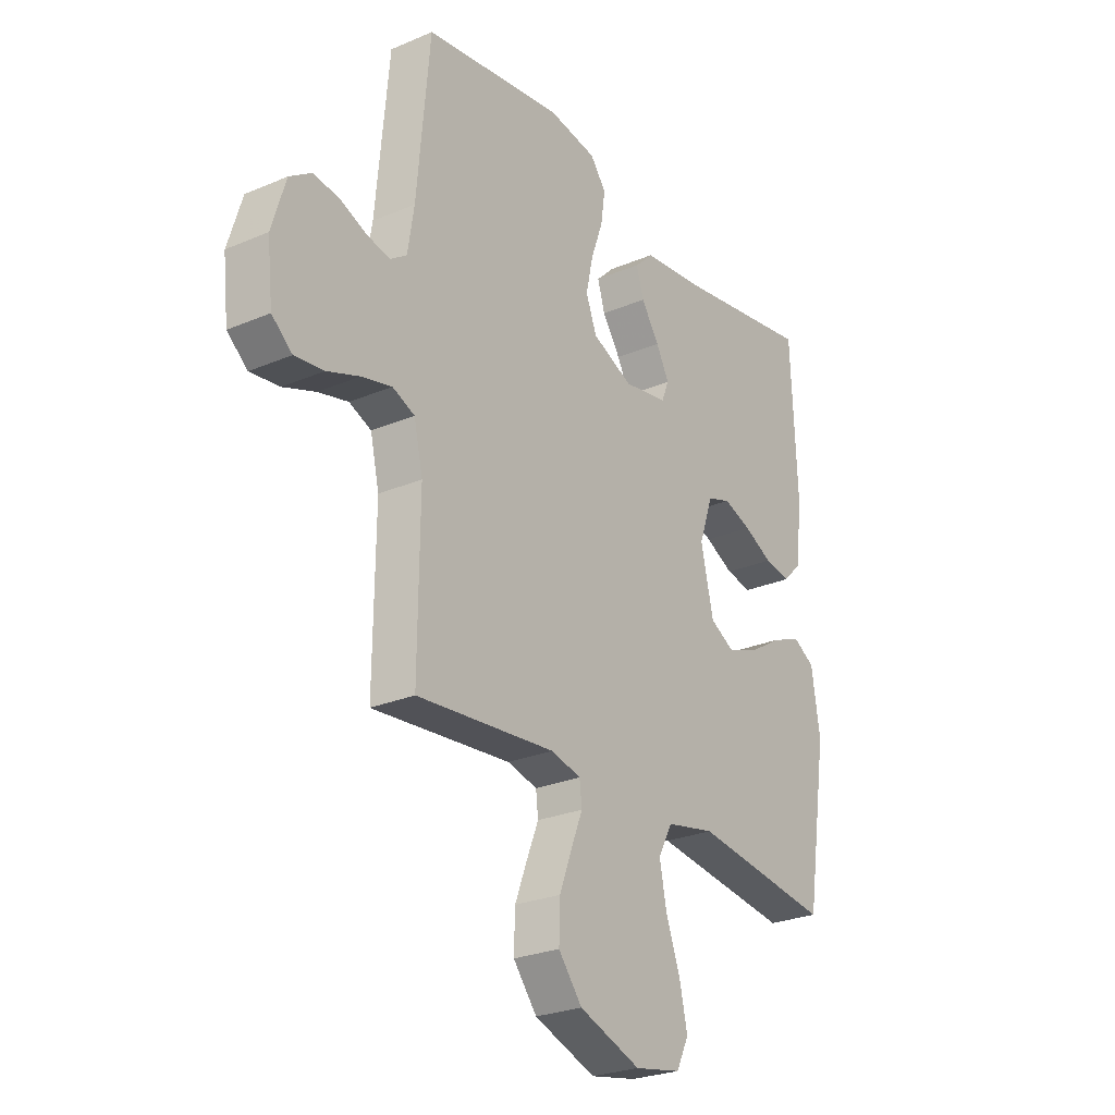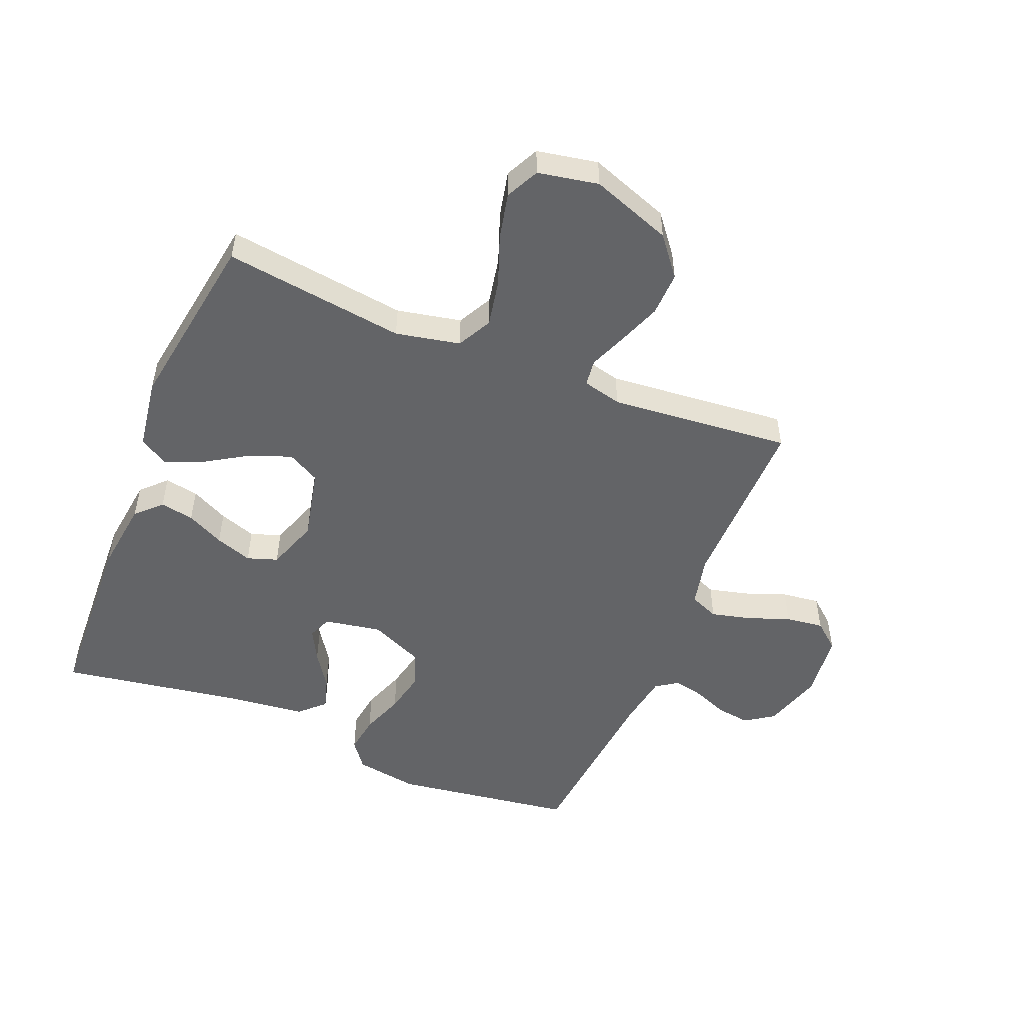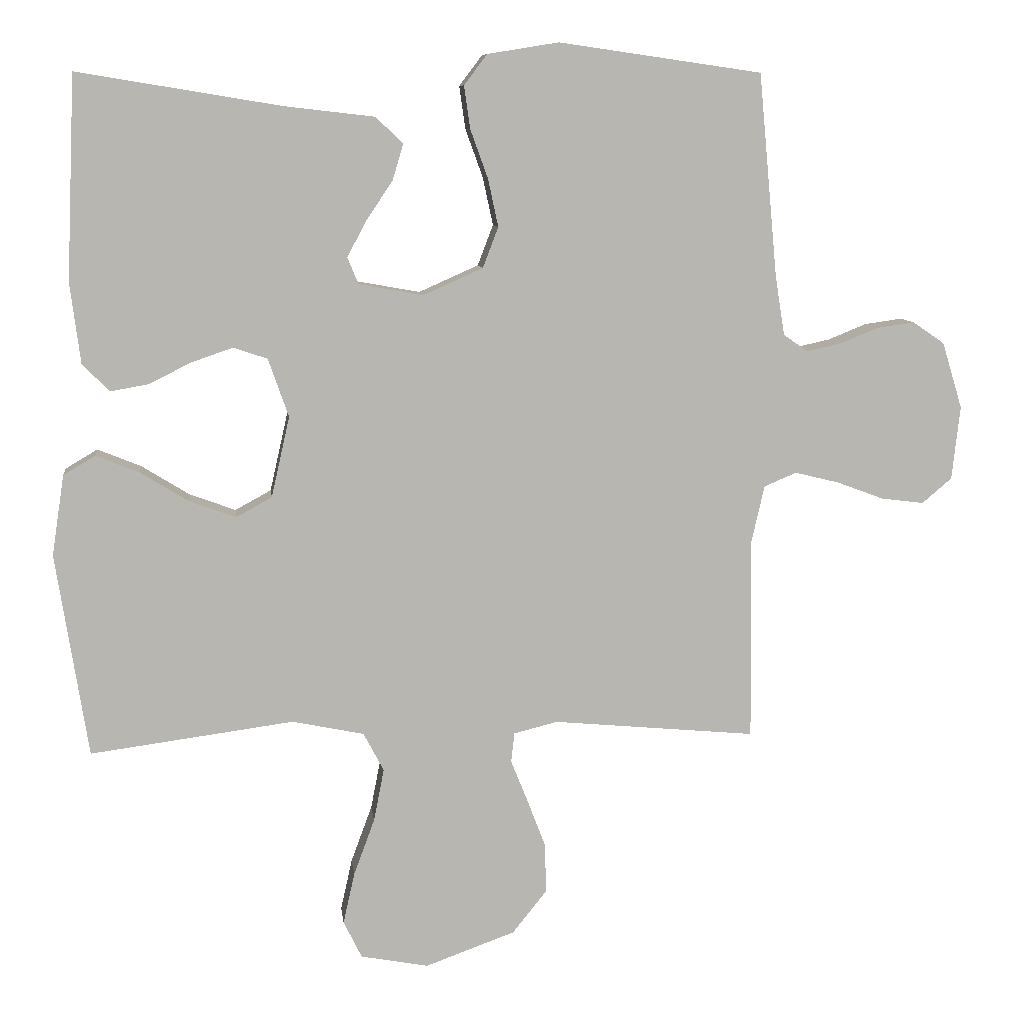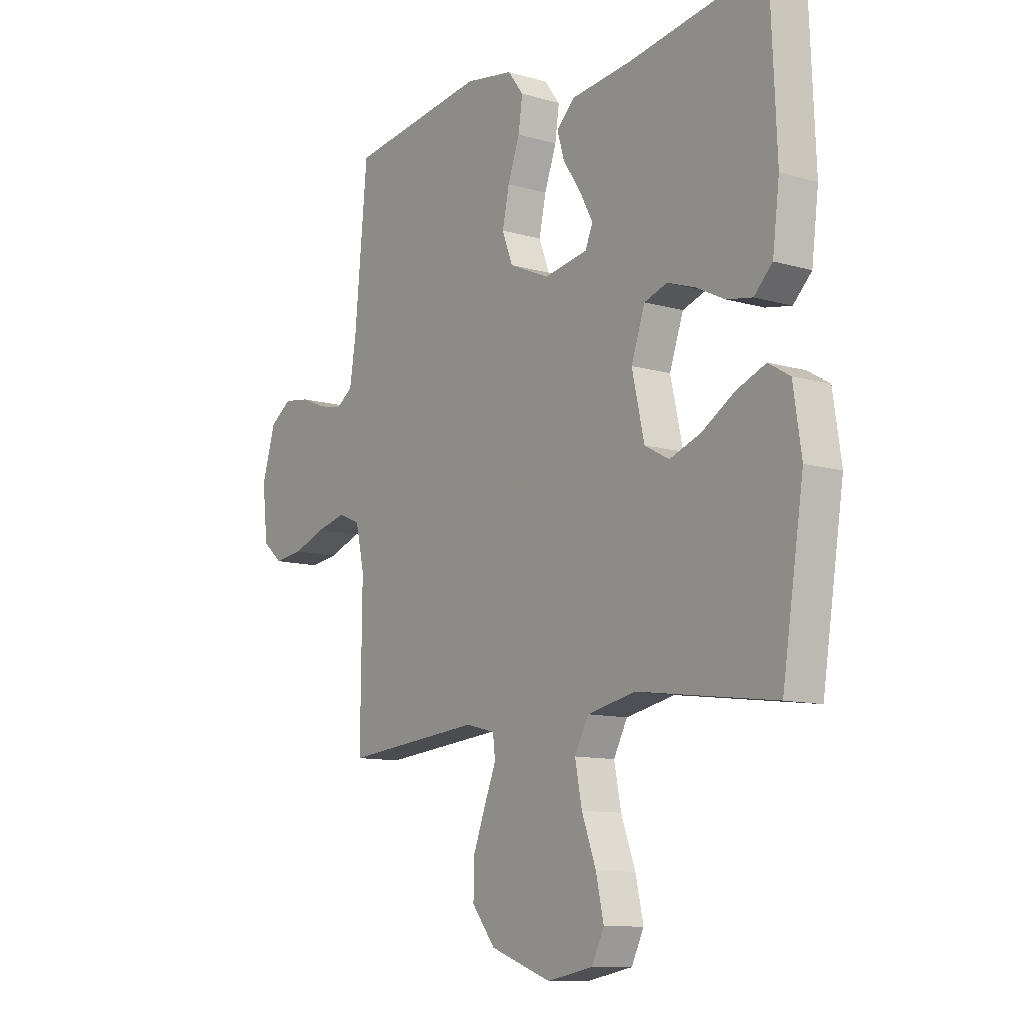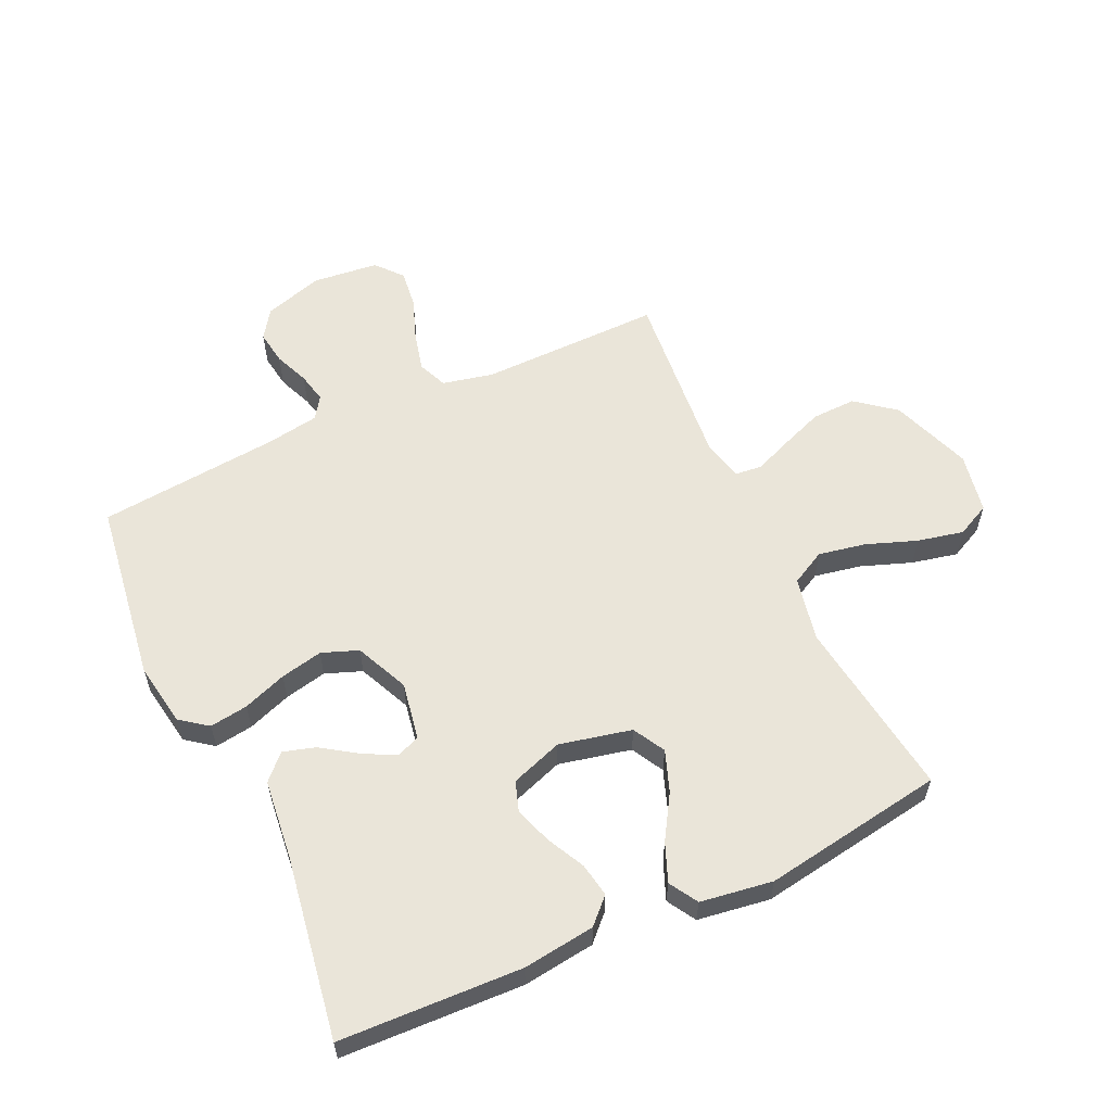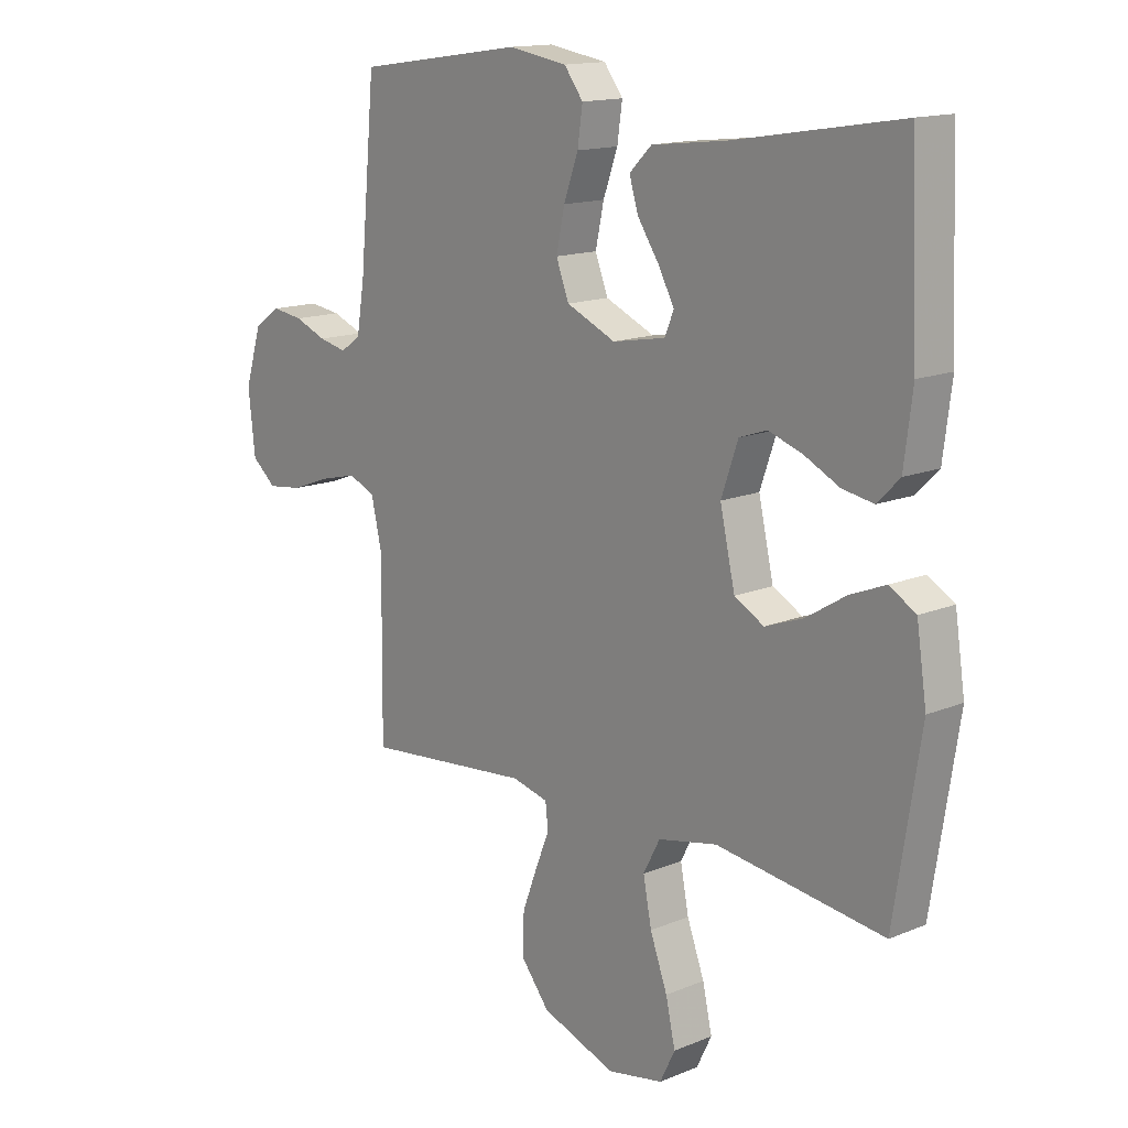
<metadata>
{"format":"obj","ext":"obj","renderer":"f3d","projection":"perspective","resolution":1024,"background":"white","views":[{"elev":-26.2,"azim":-56.1,"up":"+Z"},{"elev":-51.2,"azim":157.7,"up":"+Y"},{"elev":9.0,"azim":173.1,"up":"+Z"},{"elev":-10.8,"azim":54.0,"up":"+Z"},{"elev":58.5,"azim":65.0,"up":"+Y"},{"elev":14.6,"azim":48.1,"up":"+Z"}]}
</metadata>
<code>
v -0.5 0.07 -0.5
v -0.497 0.07 -0.2
v -0.516 0.07 -0.116
v -0.564 0.07 -0.096
v -0.629 0.07 -0.112
v -0.699 0.07 -0.138
v -0.762 0.07 -0.146
v -0.806 0.07 -0.109
v -0.818 0.07 0
v -0.788 0.07 0.098
v -0.741 0.07 0.13
v -0.685 0.07 0.122
v -0.628 0.07 0.099
v -0.578 0.07 0.088
v -0.542 0.07 0.113
v -0.528 0.07 0.2
v -0.5 0.07 0.5
v -0.2 0.07 0.543
v -0.095 0.07 0.526
v -0.061 0.07 0.481
v -0.07 0.07 0.418
v -0.096 0.07 0.346
v -0.111 0.07 0.276
v -0.088 0.07 0.216
v 0 0.07 0.177
v 0.095 0.07 0.194
v 0.111 0.07 0.233
v 0.083 0.07 0.286
v 0.044 0.07 0.344
v 0.028 0.07 0.397
v 0.068 0.07 0.436
v 0.2 0.07 0.451
v 0.5 0.07 0.5
v 0.513 0.07 0.2
v 0.498 0.07 0.081
v 0.458 0.07 0.041
v 0.402 0.07 0.051
v 0.34 0.07 0.082
v 0.279 0.07 0.103
v 0.229 0.07 0.086
v 0.199 0.07 0
v 0.226 0.07 -0.119
v 0.279 0.07 -0.148
v 0.347 0.07 -0.123
v 0.418 0.07 -0.079
v 0.482 0.07 -0.053
v 0.529 0.07 -0.081
v 0.547 0.07 -0.2
v 0.5 0.07 -0.5
v 0.2 0.07 -0.46
v 0.094 0.07 -0.482
v 0.064 0.07 -0.539
v 0.079 0.07 -0.616
v 0.11 0.07 -0.7
v 0.127 0.07 -0.776
v 0.1 0.07 -0.831
v 0 0.07 -0.85
v -0.133 0.07 -0.802
v -0.184 0.07 -0.738
v -0.182 0.07 -0.665
v -0.155 0.07 -0.594
v -0.13 0.07 -0.532
v -0.135 0.07 -0.488
v -0.2 0.07 -0.472
v -0.5 0 -0.5
v -0.497 0 -0.2
v -0.516 0 -0.116
v -0.564 0 -0.096
v -0.629 0 -0.112
v -0.699 0 -0.138
v -0.762 0 -0.146
v -0.806 0 -0.109
v -0.818 0 0
v -0.788 0 0.098
v -0.741 0 0.13
v -0.685 0 0.122
v -0.628 0 0.099
v -0.578 0 0.088
v -0.542 0 0.113
v -0.528 0 0.2
v -0.5 0 0.5
v -0.2 0 0.543
v -0.095 0 0.526
v -0.061 0 0.481
v -0.07 0 0.418
v -0.096 0 0.346
v -0.111 0 0.276
v -0.088 0 0.216
v 0 0 0.177
v 0.095 0 0.194
v 0.111 0 0.233
v 0.083 0 0.286
v 0.044 0 0.344
v 0.028 0 0.397
v 0.068 0 0.436
v 0.2 0 0.451
v 0.5 0 0.5
v 0.513 0 0.2
v 0.498 0 0.081
v 0.458 0 0.041
v 0.402 0 0.051
v 0.34 0 0.082
v 0.279 0 0.103
v 0.229 0 0.086
v 0.199 0 0
v 0.226 0 -0.119
v 0.279 0 -0.148
v 0.347 0 -0.123
v 0.418 0 -0.079
v 0.482 0 -0.053
v 0.529 0 -0.081
v 0.547 0 -0.2
v 0.5 0 -0.5
v 0.2 0 -0.46
v 0.094 0 -0.482
v 0.064 0 -0.539
v 0.079 0 -0.616
v 0.11 0 -0.7
v 0.127 0 -0.776
v 0.1 0 -0.831
v 0 0 -0.85
v -0.133 0 -0.802
v -0.184 0 -0.738
v -0.182 0 -0.665
v -0.155 0 -0.594
v -0.13 0 -0.532
v -0.135 0 -0.488
v -0.2 0 -0.472
f 59 60 61 62
f 57 58 59 62
f 57 62 63
f 56 57 63
f 53 54 55 56
f 52 53 56 63
f 51 52 63
f 50 51 63 64
f 48 49 50
f 47 48 50 64
f 44 45 46 47
f 43 44 47 64
f 35 36 37 38
f 35 38 39
f 32 33 34 35
f 32 35 39
f 31 32 39 40
f 28 29 30 31
f 27 28 31 40
f 19 20 21 22
f 19 22 23
f 16 17 18 19
f 15 16 19 23
f 14 15 23 24
f 10 11 12 13
f 10 13 14
f 9 10 14
f 5 6 7 8
f 4 5 8 9
f 43 64 1 2
f 42 43 2 3
f 41 42 3 4
f 26 27 40 41
f 25 26 41 4
f 14 24 25
f 4 9 14 25
f 126 125 124 123
f 126 123 122 121
f 127 126 121
f 127 121 120
f 120 119 118 117
f 127 120 117 116
f 127 116 115
f 128 127 115 114
f 114 113 112
f 128 114 112 111
f 111 110 109 108
f 128 111 108 107
f 102 101 100 99
f 103 102 99
f 99 98 97 96
f 103 99 96
f 104 103 96 95
f 95 94 93 92
f 104 95 92 91
f 86 85 84 83
f 87 86 83
f 83 82 81 80
f 87 83 80 79
f 88 87 79 78
f 77 76 75 74
f 78 77 74
f 78 74 73
f 72 71 70 69
f 73 72 69 68
f 66 65 128 107
f 67 66 107 106
f 68 67 106 105
f 105 104 91 90
f 68 105 90 89
f 89 88 78
f 89 78 73 68
f 1 65 66 2
f 2 66 67 3
f 3 67 68 4
f 4 68 69 5
f 5 69 70 6
f 6 70 71 7
f 7 71 72 8
f 8 72 73 9
f 9 73 74 10
f 10 74 75 11
f 11 75 76 12
f 12 76 77 13
f 13 77 78 14
f 14 78 79 15
f 15 79 80 16
f 16 80 81 17
f 17 81 82 18
f 18 82 83 19
f 19 83 84 20
f 20 84 85 21
f 21 85 86 22
f 22 86 87 23
f 23 87 88 24
f 24 88 89 25
f 25 89 90 26
f 26 90 91 27
f 27 91 92 28
f 28 92 93 29
f 29 93 94 30
f 30 94 95 31
f 31 95 96 32
f 32 96 97 33
f 33 97 98 34
f 34 98 99 35
f 35 99 100 36
f 36 100 101 37
f 37 101 102 38
f 38 102 103 39
f 39 103 104 40
f 40 104 105 41
f 41 105 106 42
f 42 106 107 43
f 43 107 108 44
f 44 108 109 45
f 45 109 110 46
f 46 110 111 47
f 47 111 112 48
f 48 112 113 49
f 49 113 114 50
f 50 114 115 51
f 51 115 116 52
f 52 116 117 53
f 53 117 118 54
f 54 118 119 55
f 55 119 120 56
f 56 120 121 57
f 57 121 122 58
f 58 122 123 59
f 59 123 124 60
f 60 124 125 61
f 61 125 126 62
f 62 126 127 63
f 63 127 128 64
f 64 128 65 1

</code>
